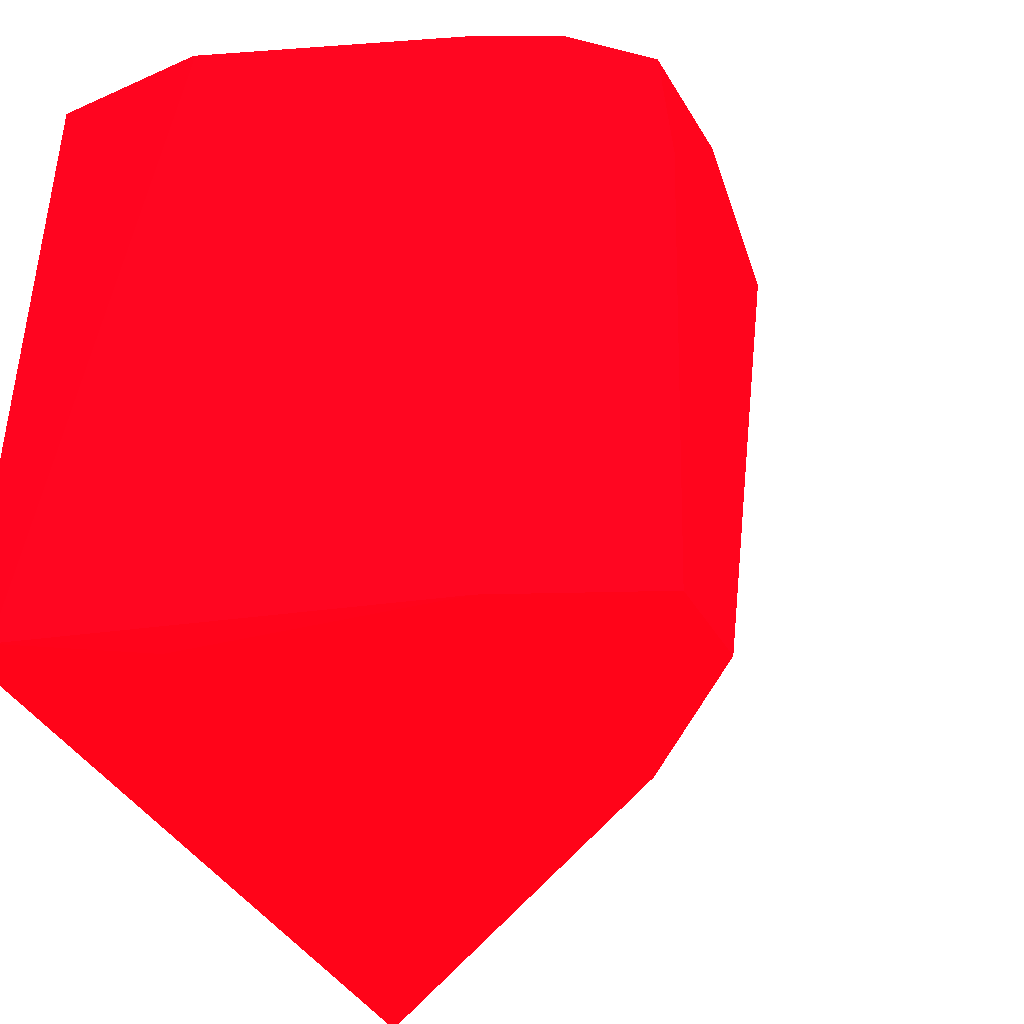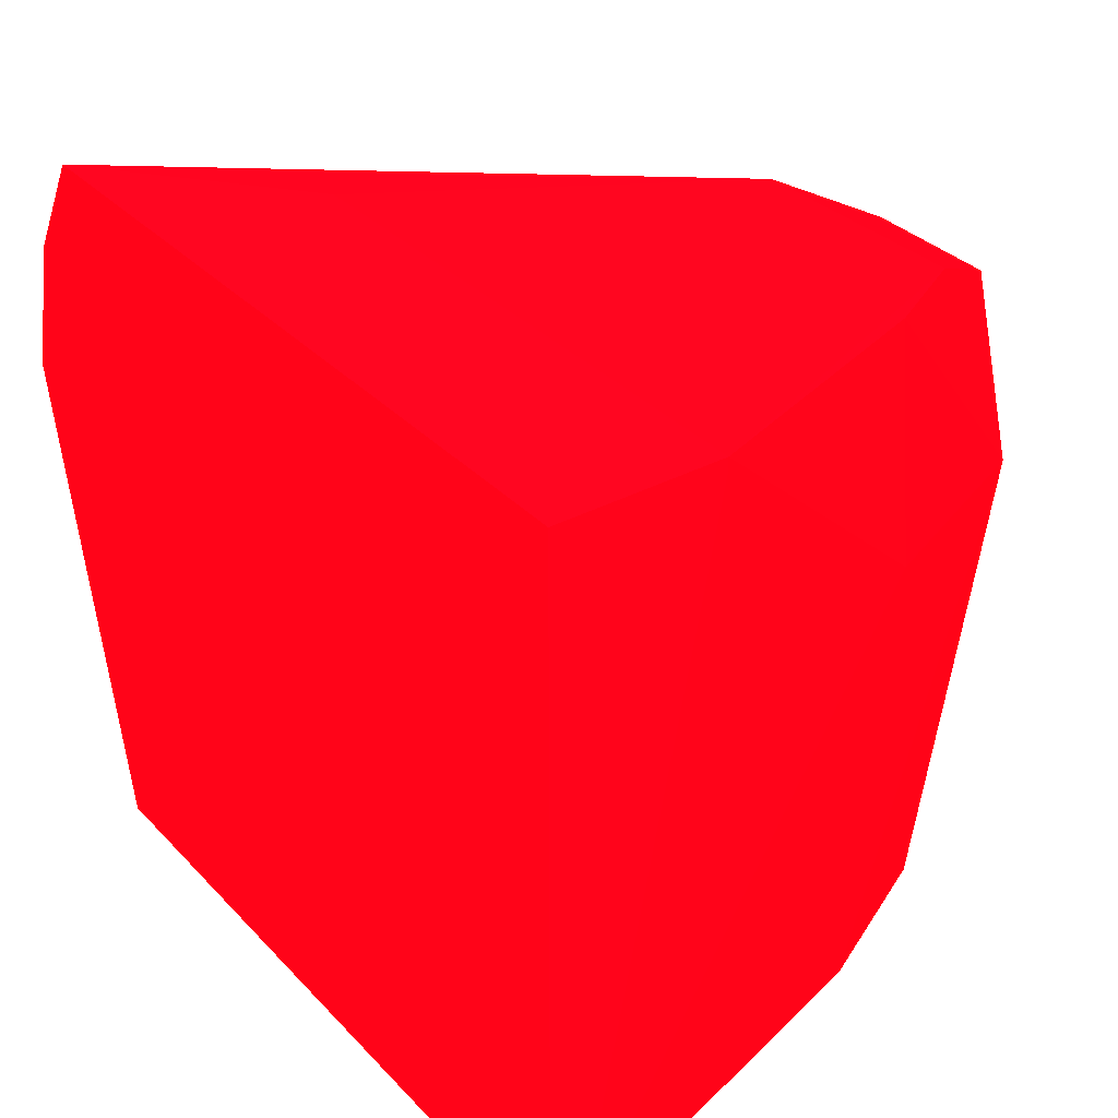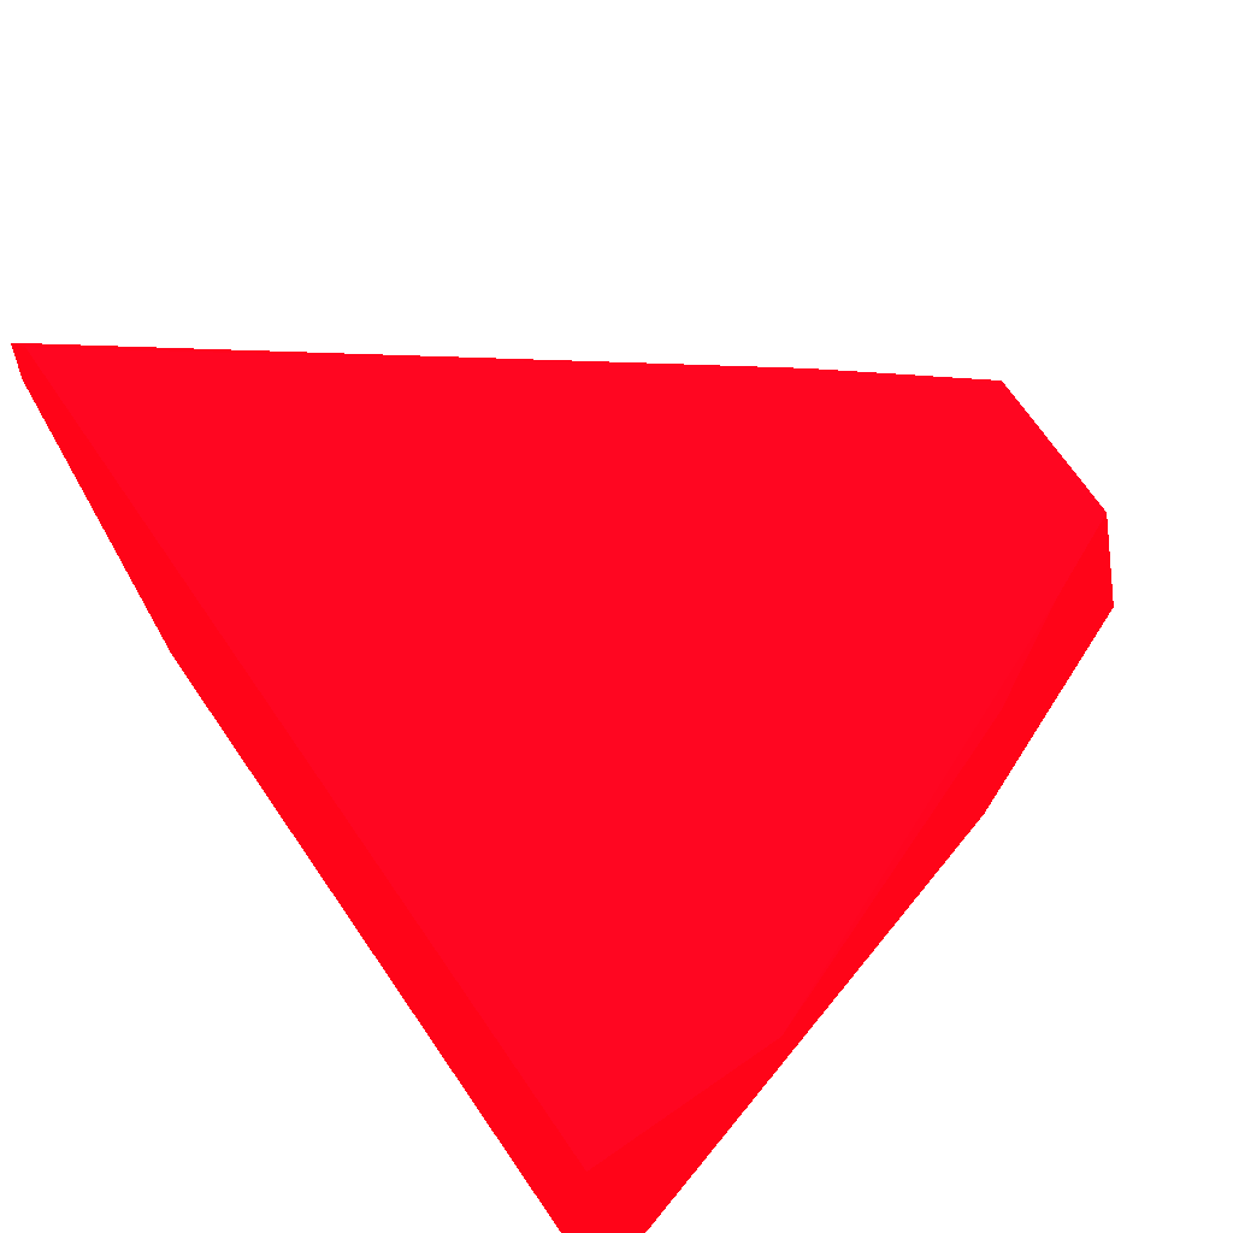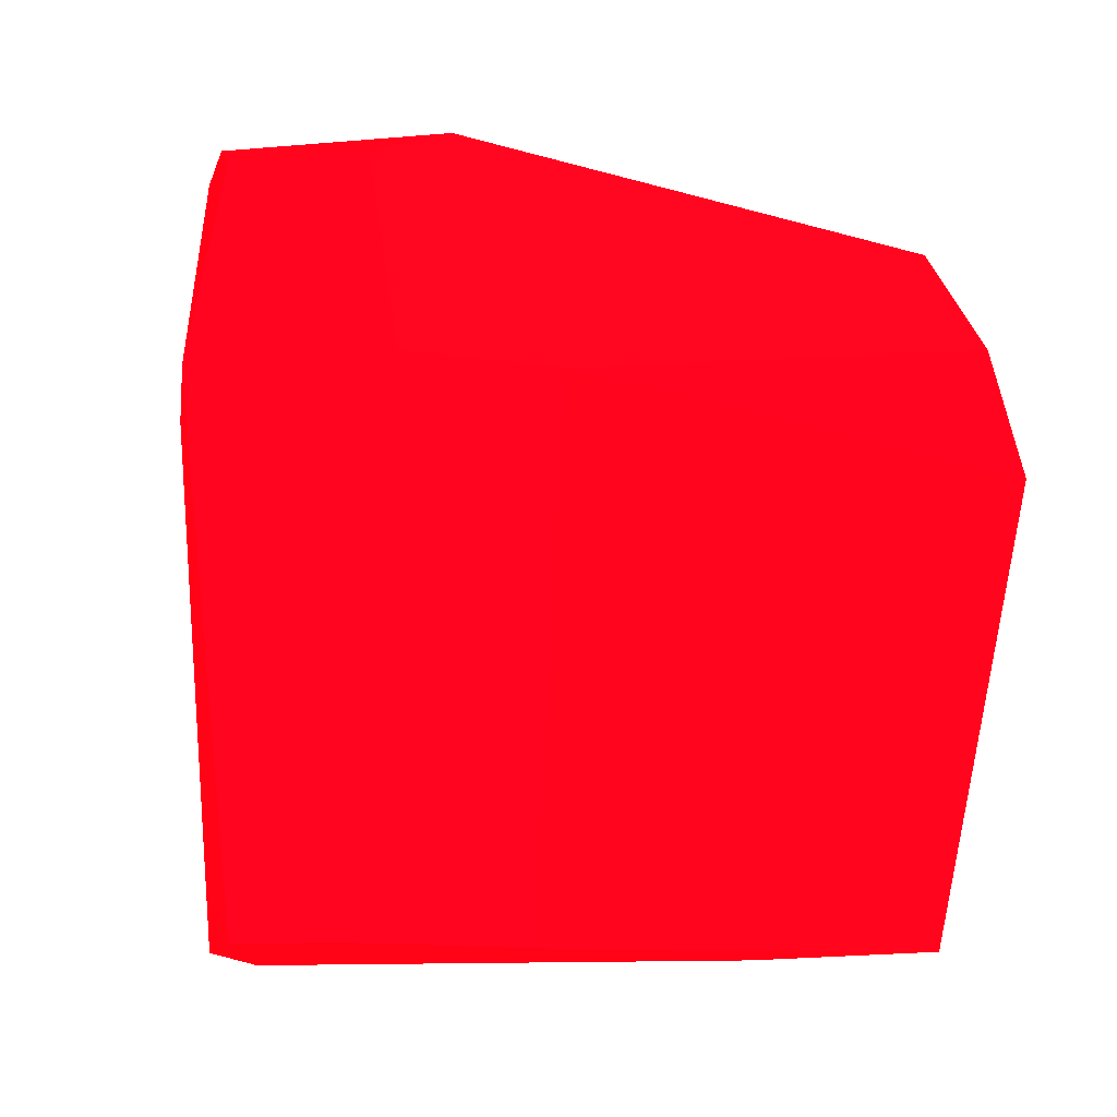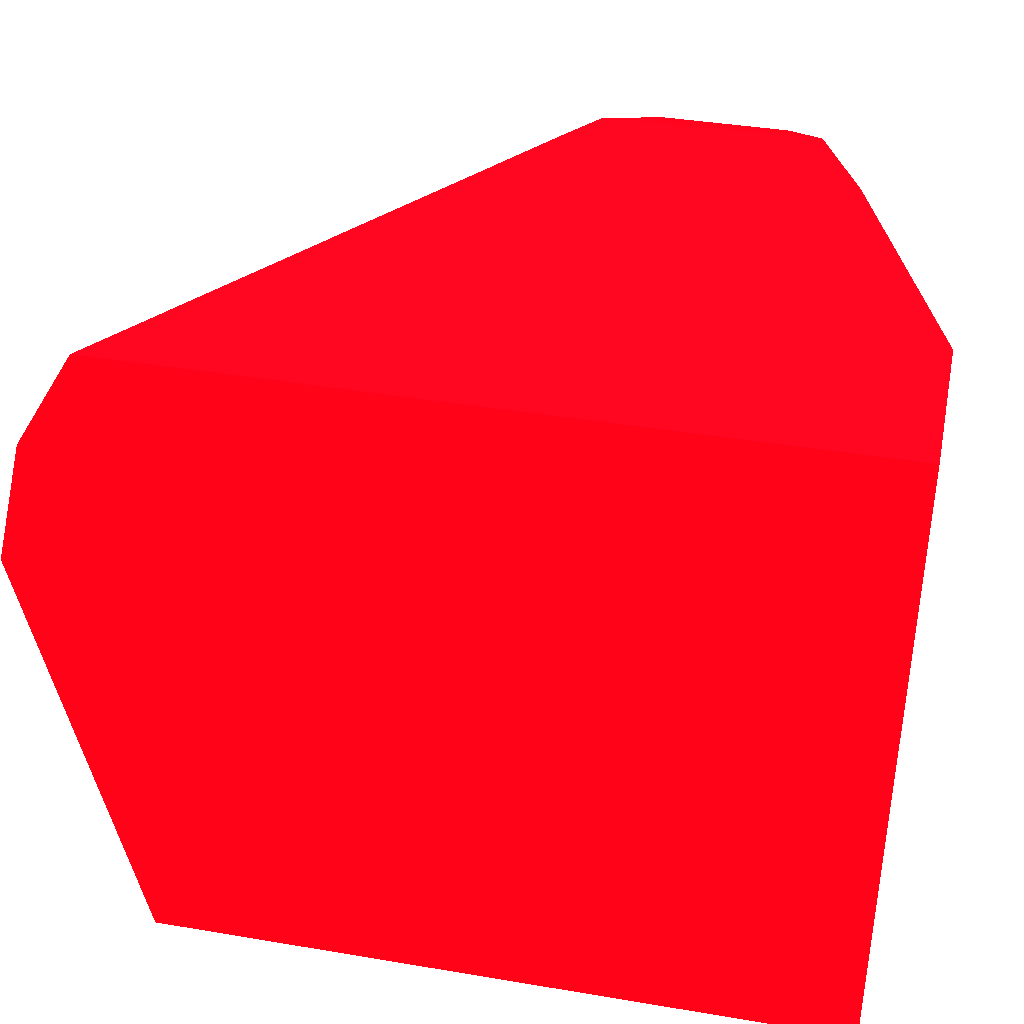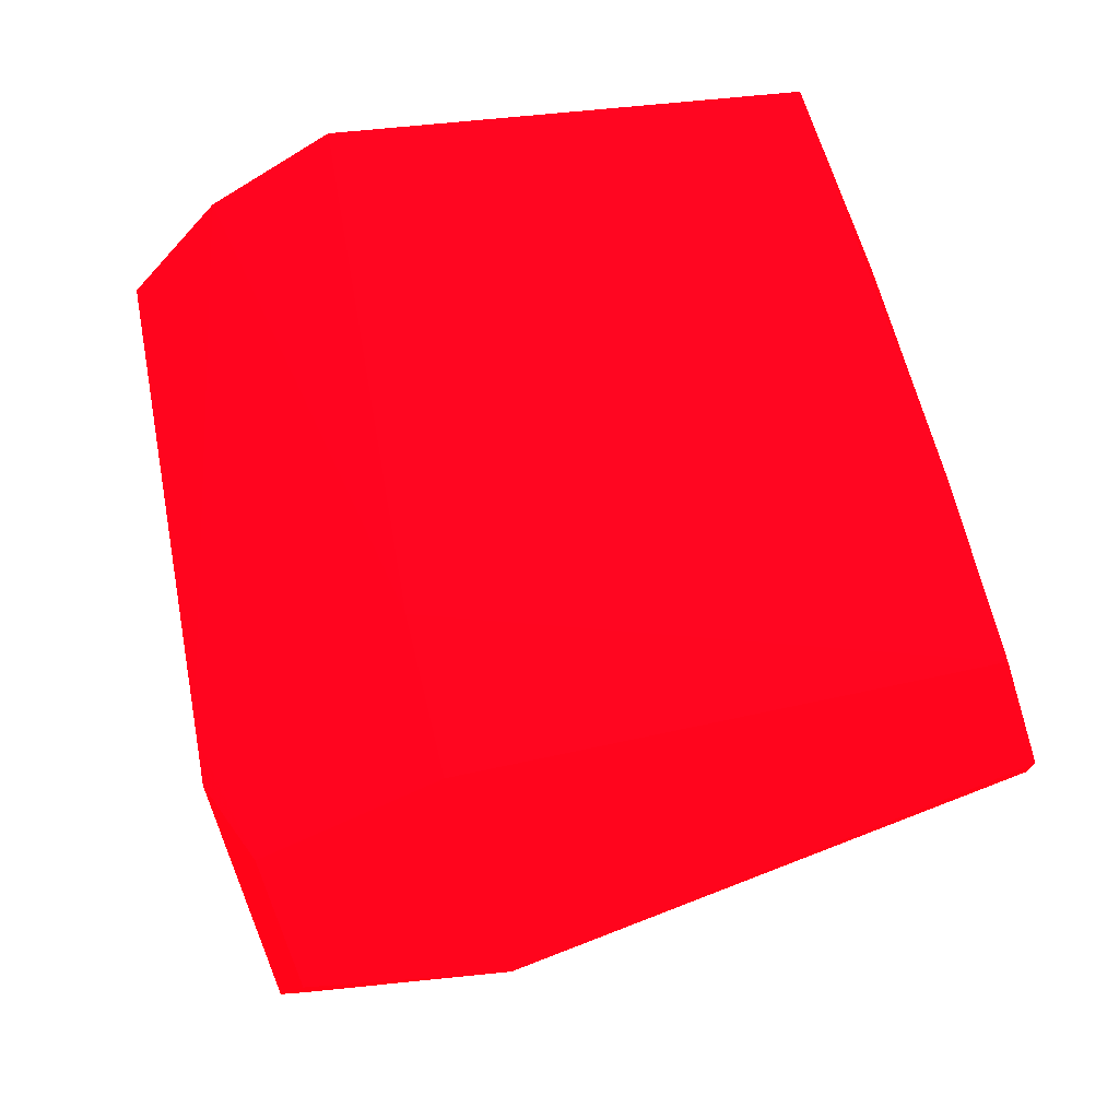
<metadata>
{"format":"obj","ext":"obj","renderer":"f3d","projection":"perspective","resolution":1024,"background":"white","views":[{"elev":-41.5,"azim":118.3,"up":"+Y"},{"elev":33.4,"azim":54.0,"up":"+Y"},{"elev":71.3,"azim":55.4,"up":"+Y"},{"elev":-11.1,"azim":-166.0,"up":"+Y"},{"elev":39.3,"azim":11.9,"up":"+Y"},{"elev":-71.7,"azim":-72.9,"up":"+Z"}]}
</metadata>
<code>
v -0.03494 -12.79 -6.416 0.9882 0.01176 0.07059
v -0.03494 -15.37 -6.416 0.9882 0.01176 0.07059
v -0.03494 -12.79 -6.992 0.9882 0.01176 0.07059
v -2.655 -12.79 -6.416 0.9882 0.01176 0.07059
v -0.2792 -15.42 -6.992 0.9882 0.01176 0.07059
v -0.03494 -15.37 -6.519 0.9882 0.01176 0.07059
v -2.637 -15.37 -6.416 0.9882 0.01176 0.07059
v -0.03494 -12.84 -6.992 0.9882 0.01176 0.07059
v -0.3279 -13.67 -7.961 0.9882 0.01176 0.07059
v -0.4008 -12.84 -7.942 0.9882 0.01176 0.07059
v -0.5643 -12.84 -8.251 0.9882 0.01176 0.07059
v -1.966 -12.79 -6.992 0.9882 0.01176 0.07059
v -1.343 -12.84 -8.23 0.9882 0.01176 0.07059
v -1.452 -12.84 -8.093 0.9882 0.01176 0.07059
v -1.511 -12.84 -8.014 0.9882 0.01176 0.07059
v -2.878 -13.17 -6.416 0.9882 0.01176 0.07059
v -0.4795 -15.42 -7.961 0.9882 0.01176 0.07059
v -2.064 -15.42 -6.992 0.9882 0.01176 0.07059
v -3.002 -13.67 -6.416 0.9882 0.01176 0.07059
v -1.569 -15.42 -8.016 0.9882 0.01176 0.07059
v -0.6082 -13.67 -8.637 0.9882 0.01176 0.07059
v -0.7098 -13 -8.556 0.9882 0.01176 0.07059
v -1.174 -13 -8.556 0.9882 0.01176 0.07059
v -1.738 -13.67 -8.315 0.9882 0.01176 0.07059
v -1.815 -13.11 -7.806 0.9882 0.01176 0.07059
v -0.7548 -15.42 -8.51 0.9882 0.01176 0.07059
v -1.564 -15.42 -8.023 0.9882 0.01176 0.07059
v -1.297 -13.67 -8.637 0.9882 0.01176 0.07059
v -1.108 -15.42 -8.51 0.9882 0.01176 0.07059
f 1 2 6
f 1 6 8
f 1 8 3
f 1 3 12
f 1 12 4
f 1 4 16
f 1 16 19
f 1 19 7
f 1 7 2
f 2 5 6
f 2 7 18
f 2 18 5
f 3 8 9
f 3 9 10
f 3 10 11
f 3 11 12
f 4 12 13
f 4 13 14
f 4 14 15
f 4 15 16
f 5 17 6
f 5 18 20
f 5 20 27
f 5 27 29
f 5 29 26
f 5 26 17
f 6 17 9
f 6 9 8
f 7 19 20
f 7 20 18
f 9 17 21
f 9 21 10
f 10 21 11
f 11 21 22
f 11 22 23
f 11 23 13
f 11 13 12
f 13 23 14
f 14 23 24
f 14 24 25
f 14 25 15
f 15 25 16
f 16 25 24
f 16 24 19
f 17 26 21
f 19 24 20
f 20 24 27
f 21 26 29
f 21 29 28
f 21 28 23
f 21 23 22
f 23 28 24
f 24 28 29
f 24 29 27

</code>
